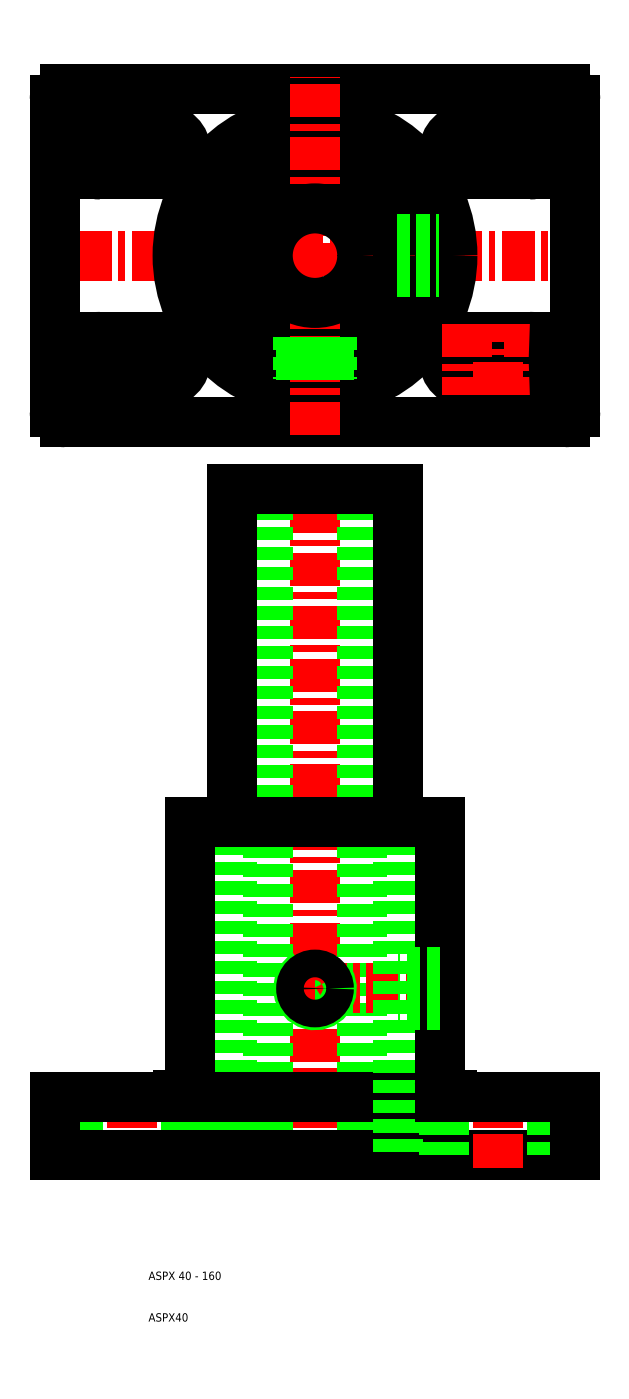
<metadata>
{"format":"dxf","ext":"dxf","renderer":"ezdxf+matplotlib","layout":"modelspace","background":"white","min_lineweight":24,"dpi":150}
</metadata>
<code>
0
SECTION
2
ENTITIES
0
LINE
8
CENTER
10
50
20
47
30
0
11
50
21
213
31
0
0
LINE
8
0
10
38.65
20
50
30
0
11
38.65
21
210
31
0
0
LINE
8
0
10
61.35
20
50
30
0
11
61.35
21
210
31
0
0
LINE
8
0
10
70
20
130
30
0
11
70
21
210
31
0
0
LINE
8
0
10
30
20
130
30
0
11
30
21
210
31
0
0
LINE
8
CENTER
10
83
20
90
30
0
11
50
21
90
31
0
0
LINE
8
0
10
70
20
130
30
0
11
50
21
130
31
0
0
LINE
8
0
10
80
20
64
30
0
11
50
21
64
31
0
0
LINE
8
0
10
50
20
50
30
0
11
112.5
21
50
31
0
0
LINE
8
CENTER
10
6
20
47
30
0
11
6
21
67
31
0
0
LINE
8
0
10
-7
20
50
30
0
11
-7
21
64
31
0
0
LINE
8
0
10
19
20
50
30
0
11
19
21
64
31
0
0
LINE
8
0
10
30
20
130
30
0
11
30
21
50
31
0
0
LINE
8
0
10
-12.5
20
50
30
0
11
-12.5
21
64
31
0
0
LINE
8
0
10
50
20
50
30
0
11
-12.5
21
50
31
0
0
TEXT
8
0
10
10
20
20
30
0
40
2
1
ASPX 40 - 160
0
TEXT
8
0
10
10
20
10
30
0
40
2
1
ASPX40
0
LINE
8
0
10
-12.5
20
64
30
0
11
20
21
64
31
0
0
LINE
8
0
10
20
20
67.5
30
0
11
20
21
130
31
0
0
LINE
8
0
10
20
20
64
30
0
11
50
21
64
31
0
0
ARC
8
0
10
50
20
90
30
0
40
4
50
120
51
30
0
LINE
8
CENTER
10
43
20
90
30
0
11
50
21
90
31
0
0
CIRCLE
8
0
10
50
20
90
30
0
40
3.324
0
LINE
8
0
10
30
20
130
30
0
11
50
21
130
31
0
0
LINE
8
0
10
20
20
130
30
0
11
30
21
130
31
0
0
LINE
8
CENTER
10
94
20
47
30
0
11
94
21
67
31
0
0
LINE
8
0
10
70
20
130
30
0
11
70
21
50
31
0
0
LINE
8
0
10
81
20
50
30
0
11
81
21
64
31
0
0
LINE
8
0
10
107
20
50
30
0
11
107
21
64
31
0
0
LINE
8
0
10
112.5
20
50
30
0
11
112.5
21
64
31
0
0
LINE
8
0
10
80
20
67.5
30
0
11
80
21
130
31
0
0
LINE
8
0
10
112.5
20
64
30
0
11
80
21
64
31
0
0
LINE
8
0
10
80
20
93.32
30
0
11
70
21
93.32
31
0
0
LINE
8
0
10
80
20
94
30
0
11
70
21
94
31
0
0
LINE
8
0
10
80
20
86
30
0
11
70
21
86
31
0
0
LINE
8
0
10
80
20
86.68
30
0
11
70
21
86.68
31
0
0
LINE
8
0
10
80
20
130
30
0
11
70
21
130
31
0
0
LINE
8
CENTER
10
115.5
20
266
30
0
11
-15.5
21
266
31
0
0
LINE
8
0
10
70
20
210
30
0
11
50
21
210
31
0
0
LINE
8
0
10
-10
20
226
30
0
11
110
21
226
31
0
0
LINE
8
0
10
-10
20
306
30
0
11
110
21
306
31
0
0
CIRCLE
8
0
10
50
20
266
30
0
40
33
0
CIRCLE
8
0
10
50
20
266
30
0
40
30
0
CIRCLE
8
0
10
50
20
266
30
0
40
20
0
LINE
8
CENTER
10
50
20
223
30
0
11
50
21
309
31
0
0
LINE
8
0
10
-12.5
20
228.5
30
0
11
-12.5
21
303.5
31
0
0
LINE
8
CENTER
10
22
20
241
30
0
11
-10
21
241
31
0
0
ARC
8
0
10
-1.5
20
241
30
0
40
5.5
50
90
51
270
0
ARC
8
0
10
-10
20
228.5
30
0
40
2.5
50
180
51
270
0
LINE
8
0
10
30
20
210
30
0
11
50
21
210
31
0
0
ARC
8
0
10
13.5
20
241
30
0
40
5.5
50
270
51
90
0
LINE
8
CENTER
10
-1.5
20
249.5
30
0
11
-1.5
21
232.5
31
0
0
LINE
8
CENTER
10
6
20
232.5
30
0
11
6
21
249.5
31
0
0
LINE
8
CENTER
10
13.5
20
249.5
30
0
11
13.5
21
232.5
31
0
0
LINE
8
0
10
-1.5
20
235.5
30
0
11
13.5
21
235.5
31
0
0
LINE
8
0
10
-1.5
20
246.5
30
0
11
13.5
21
246.5
31
0
0
LINE
8
0
10
46.68
20
236.2
30
0
11
46.68
21
246.3
31
0
0
LINE
8
0
10
46
20
246.4
30
0
11
46
21
236.3
31
0
0
LINE
8
0
10
54
20
246.4
30
0
11
54
21
236.3
31
0
0
LINE
8
0
10
53.32
20
236.2
30
0
11
53.32
21
246.3
31
0
0
LINE
8
CENTER
10
22
20
291
30
0
11
-10
21
291
31
0
0
ARC
8
0
10
-1.5
20
291
30
0
40
5.5
50
90
51
270
0
ARC
8
0
10
-10
20
303.5
30
0
40
2.5
50
90
51
180
0
LINE
8
CENTER
10
-1.5
20
299.5
30
0
11
-1.5
21
282.5
31
0
0
LINE
8
CENTER
10
6
20
282.5
30
0
11
6
21
299.5
31
0
0
LINE
8
CENTER
10
13.5
20
299.5
30
0
11
13.5
21
282.5
31
0
0
ARC
8
0
10
13.5
20
291
30
0
40
5.5
50
270
51
90
0
LINE
8
0
10
-1.5
20
285.5
30
0
11
13.5
21
285.5
31
0
0
LINE
8
0
10
-1.5
20
296.5
30
0
11
13.5
21
296.5
31
0
0
CIRCLE
8
0
10
50
20
266
30
0
40
11.35
0
LINE
8
0
10
112.5
20
228.5
30
0
11
112.5
21
303.5
31
0
0
LINE
8
CENTER
10
110
20
241
30
0
11
78
21
241
31
0
0
LINE
8
0
10
86.5
20
235.5
30
0
11
101.5
21
235.5
31
0
0
LINE
8
0
10
86.5
20
246.5
30
0
11
101.5
21
246.5
31
0
0
ARC
8
0
10
86.5
20
241
30
0
40
5.5
50
90
51
270
0
LINE
8
CENTER
10
86.5
20
249.5
30
0
11
86.5
21
232.5
31
0
0
LINE
8
CENTER
10
94
20
232.5
30
0
11
94
21
249.5
31
0
0
ARC
8
0
10
110
20
228.5
30
0
40
2.5
50
270
51
0
0
LINE
8
CENTER
10
101.5
20
249.5
30
0
11
101.5
21
232.5
31
0
0
ARC
8
0
10
101.5
20
241
30
0
40
5.5
50
270
51
90
0
LINE
8
CENTER
10
86.5
20
299.5
30
0
11
86.5
21
282.5
31
0
0
LINE
8
CENTER
10
94
20
282.5
30
0
11
94
21
299.5
31
0
0
LINE
8
CENTER
10
101.5
20
299.5
30
0
11
101.5
21
282.5
31
0
0
LINE
8
CENTER
10
110
20
291
30
0
11
78
21
291
31
0
0
LINE
8
0
10
86.5
20
285.5
30
0
11
101.5
21
285.5
31
0
0
LINE
8
0
10
86.5
20
296.5
30
0
11
101.5
21
296.5
31
0
0
LINE
8
0
10
69.6
20
262
30
0
11
79.73
21
262
31
0
0
LINE
8
0
10
69.72
20
262.7
30
0
11
79.82
21
262.7
31
0
0
LINE
8
0
10
69.72
20
269.3
30
0
11
79.82
21
269.3
31
0
0
LINE
8
0
10
69.6
20
270
30
0
11
79.73
21
270
31
0
0
ARC
8
0
10
86.5
20
291
30
0
40
5.5
50
90
51
270
0
ARC
8
0
10
101.5
20
291
30
0
40
5.5
50
270
51
90
0
ARC
8
0
10
110
20
303.5
30
0
40
2.5
50
0
51
90
0
ARC
8
0
10
17
20
67.5
30
0
40
3
50
270
51
0
0
LINE
8
0
10
17
20
64.5
30
0
11
17
21
64
31
0
0
ARC
8
0
10
83
20
67.5
30
0
40
3
50
180
51
270
0
LINE
8
0
10
83
20
64.5
30
0
11
83
21
64
31
0
0
ENDSEC
0
EOF

</code>
